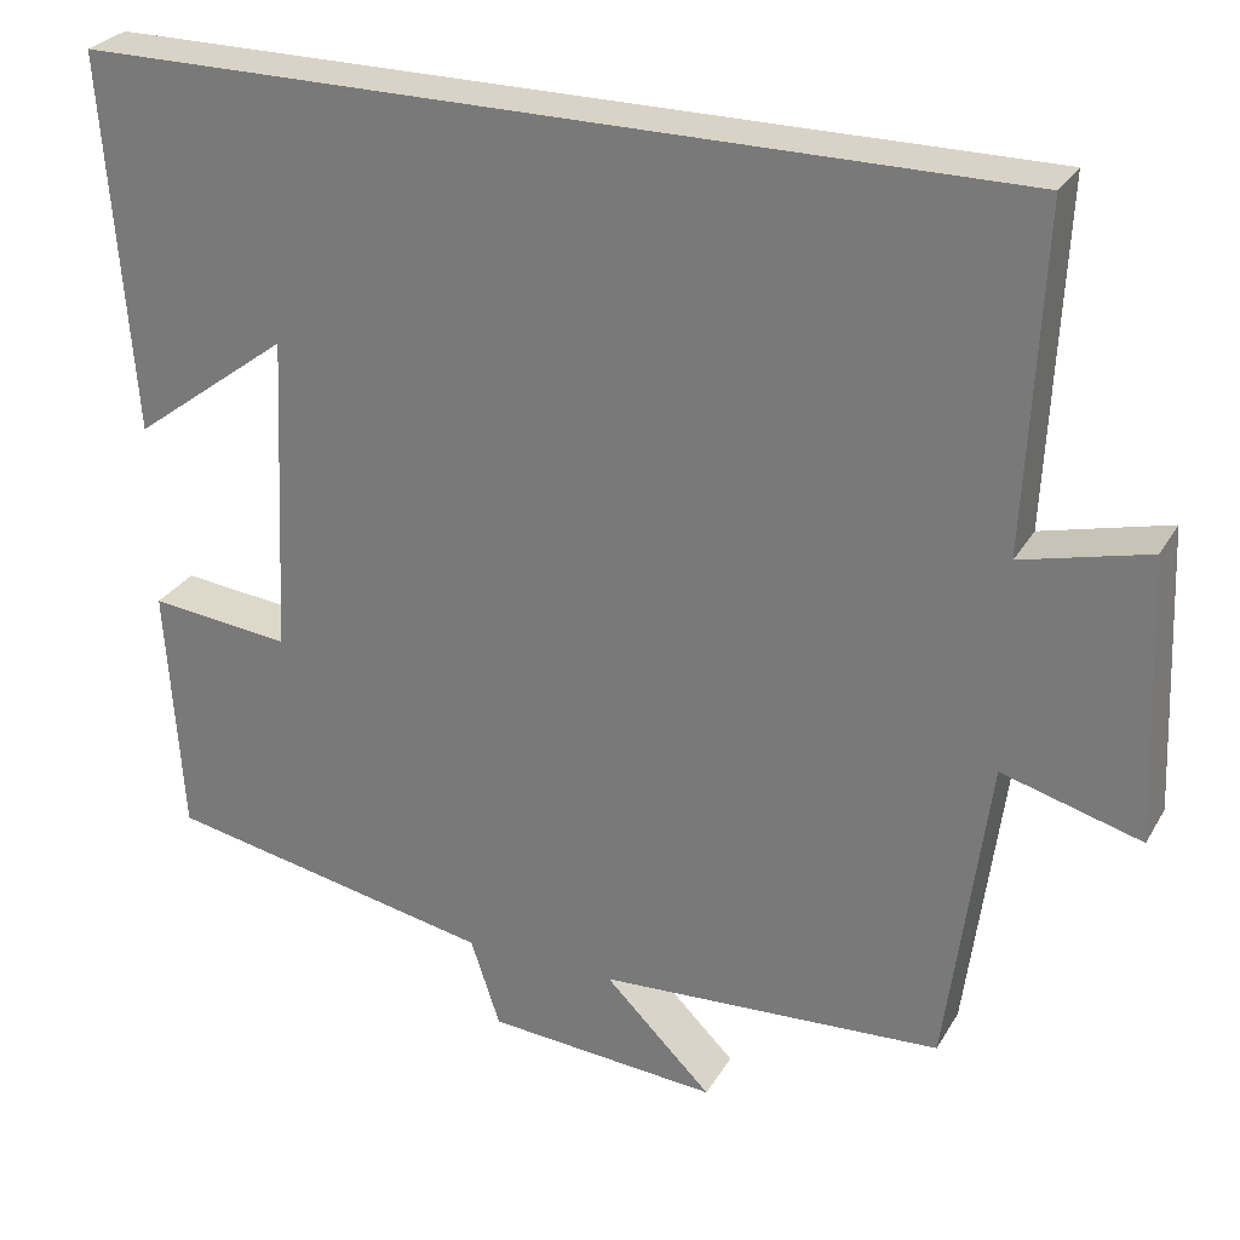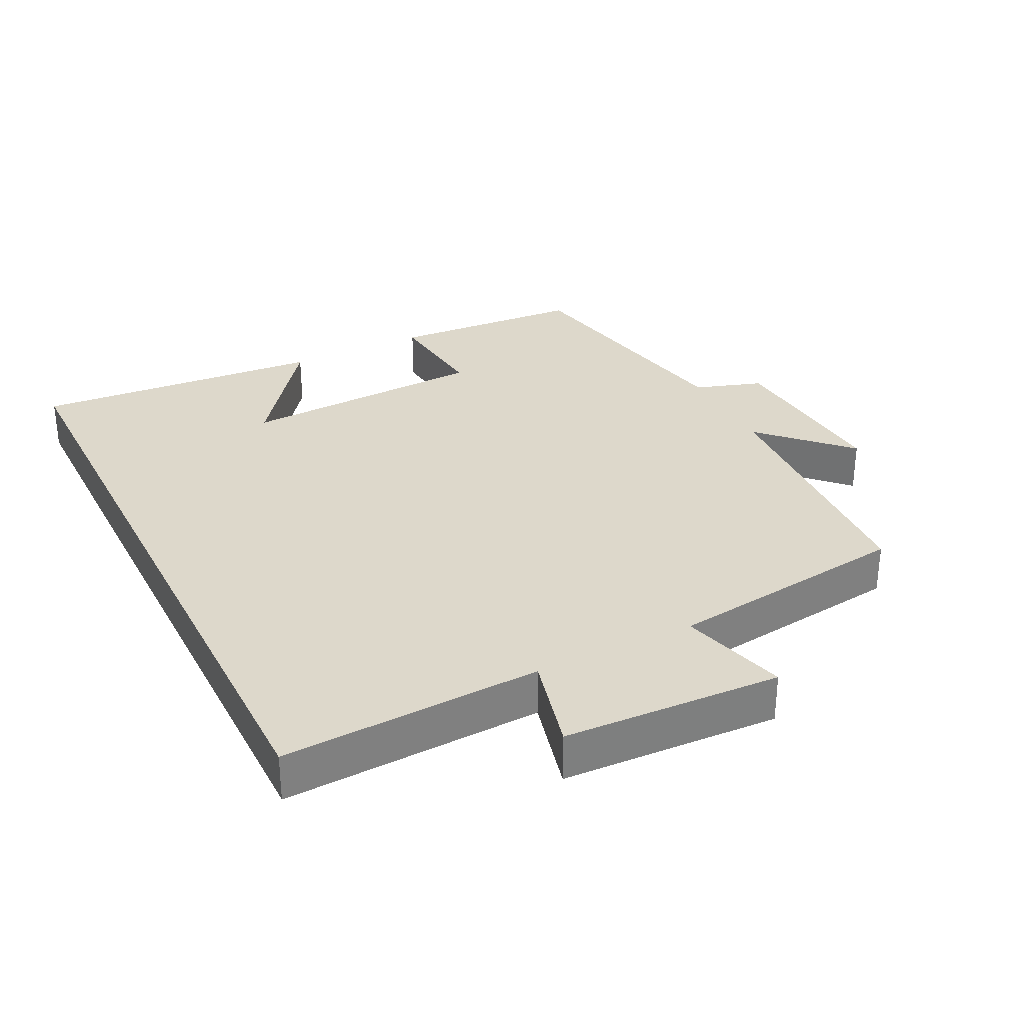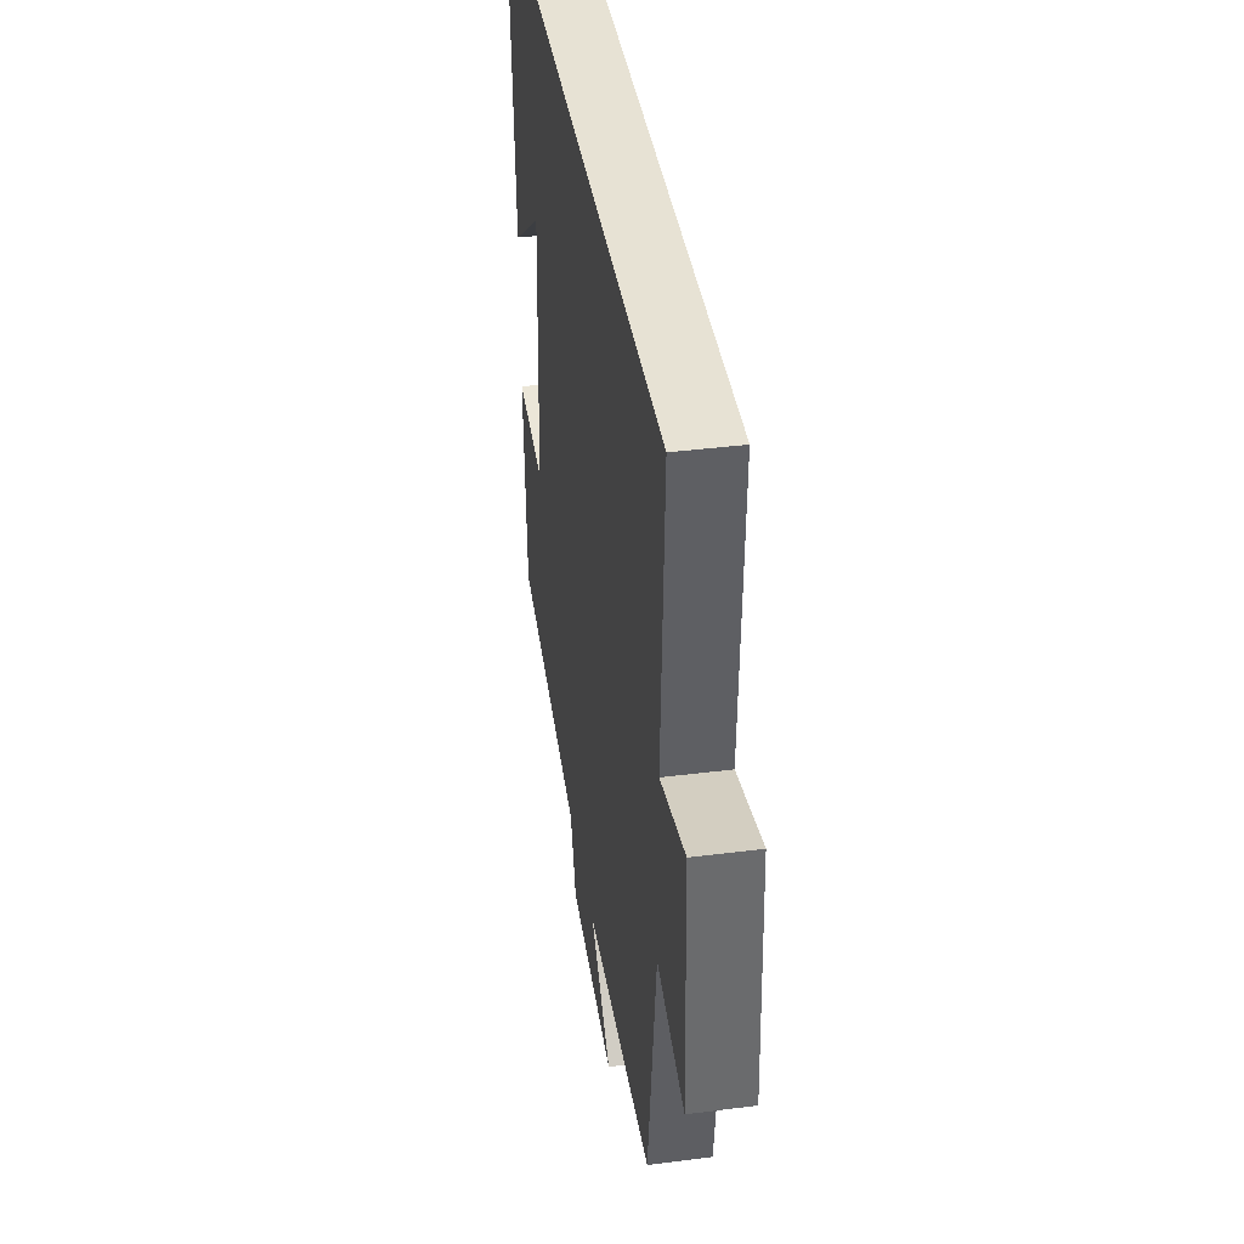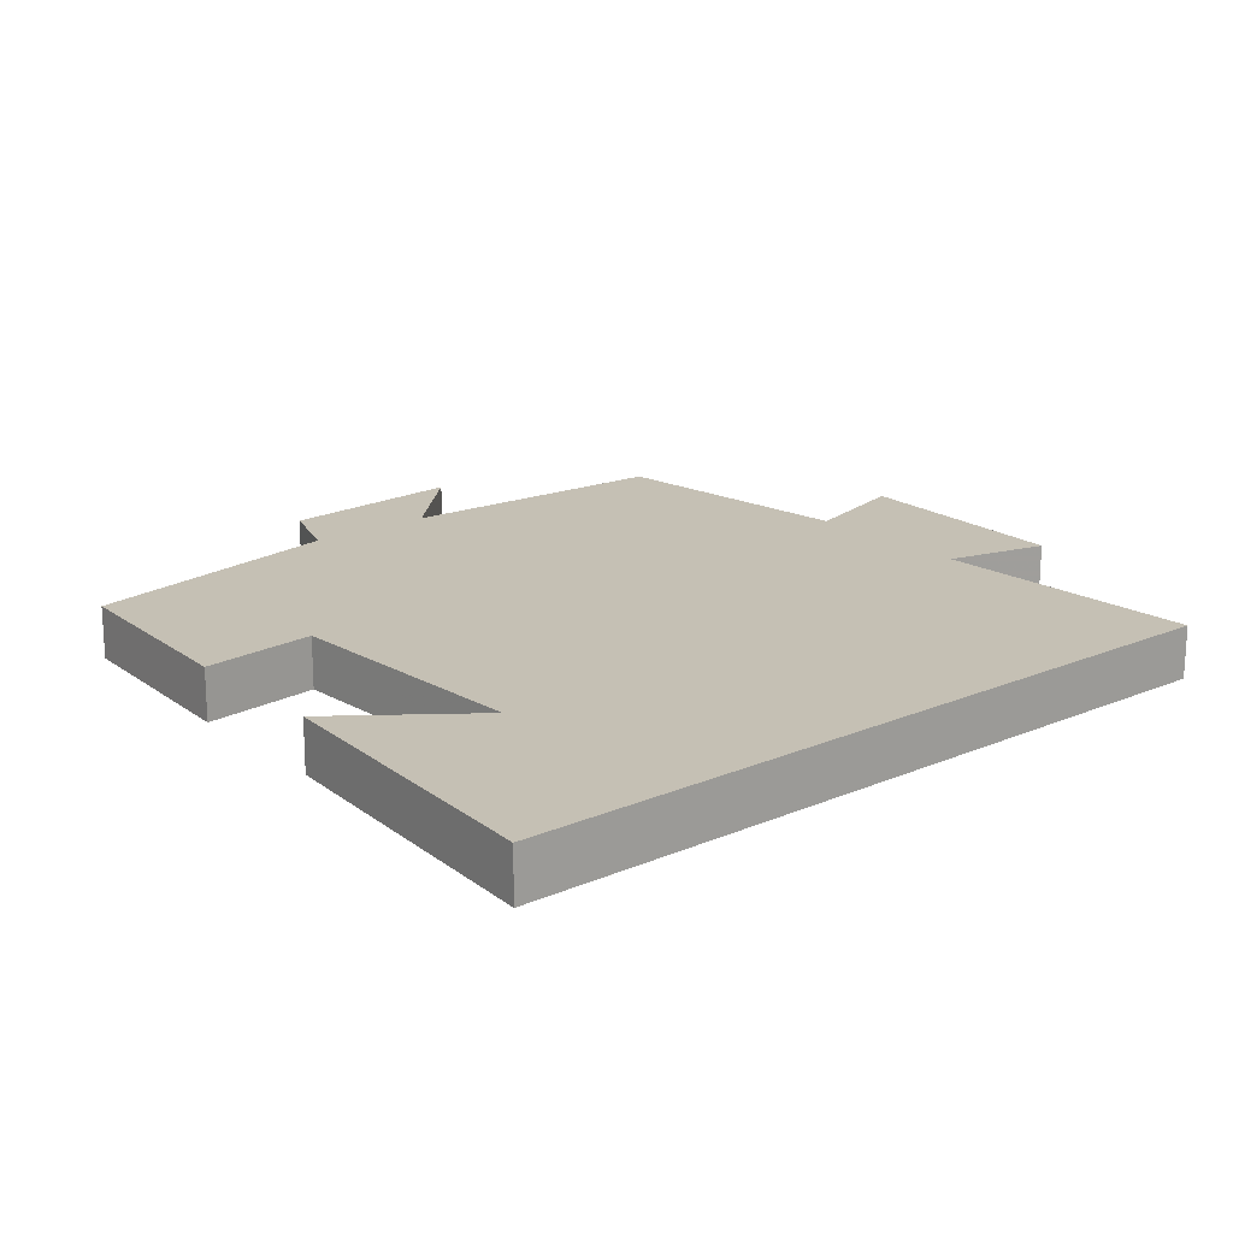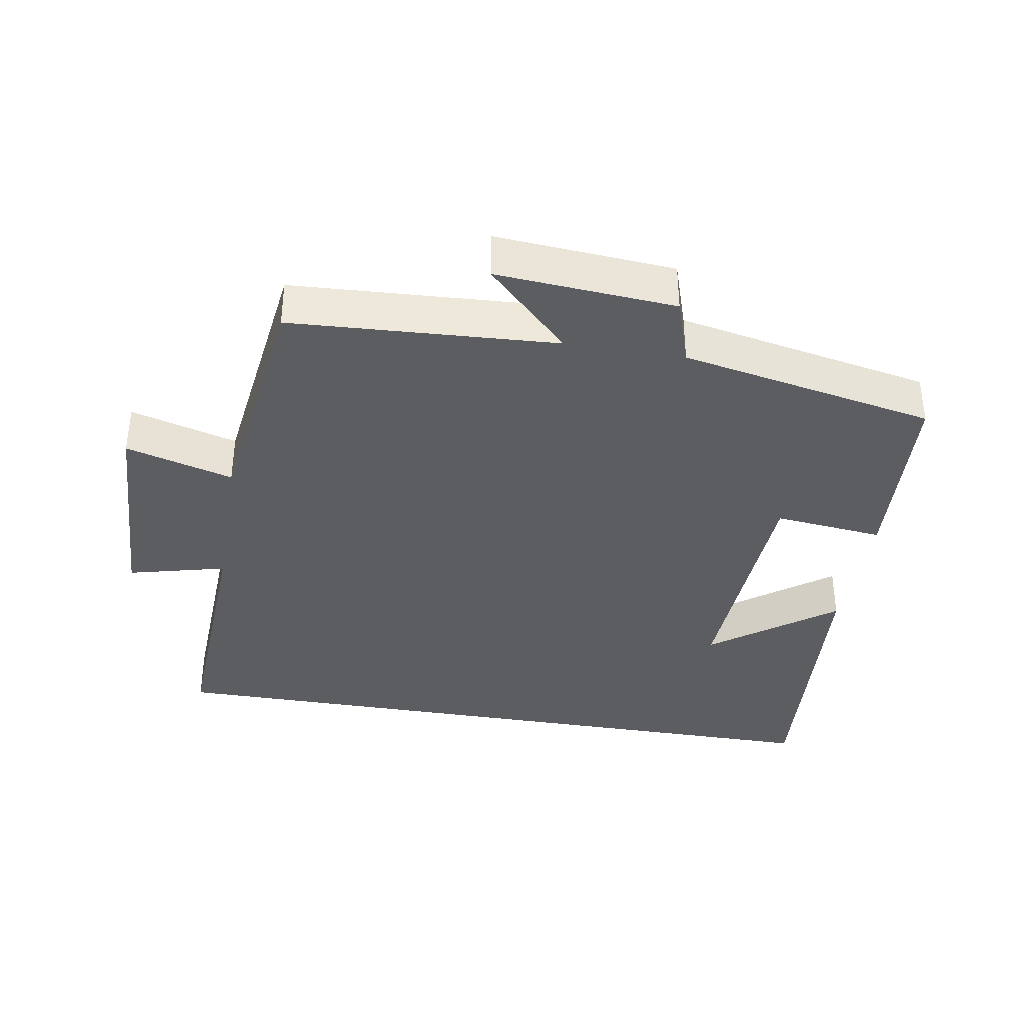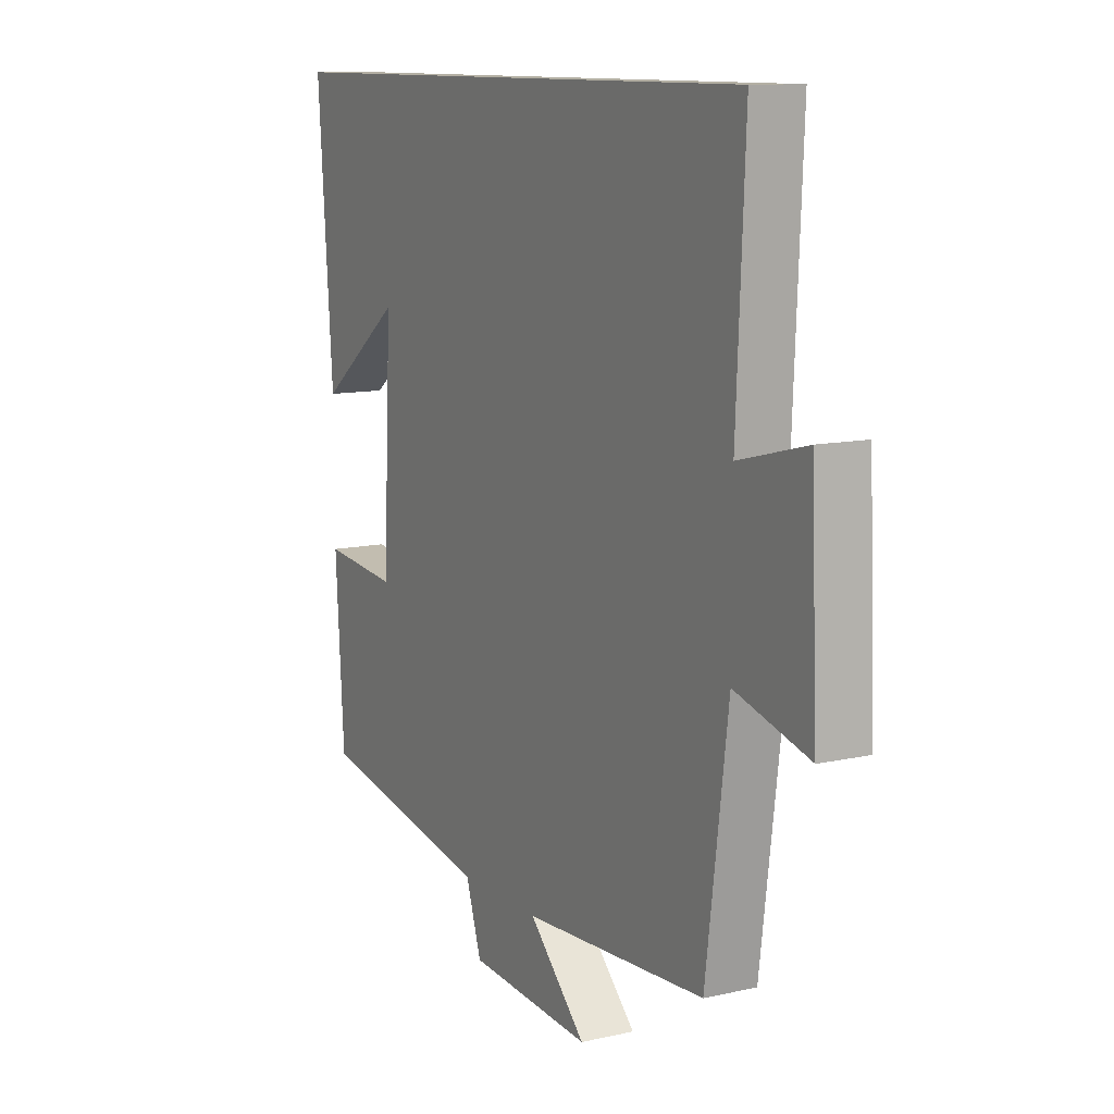
<metadata>
{"format":"obj","ext":"obj","renderer":"f3d","projection":"perspective","resolution":1024,"background":"white","views":[{"elev":27.8,"azim":24.6,"up":"+Z"},{"elev":31.4,"azim":63.5,"up":"+Y"},{"elev":39.7,"azim":81.0,"up":"+Z"},{"elev":18.3,"azim":-39.6,"up":"+Y"},{"elev":-36.9,"azim":170.4,"up":"+Y"},{"elev":11.1,"azim":61.0,"up":"+Z"}]}
</metadata>
<code>
v 0.453 0.07 -0.478
v 0.065 0.07 -0.5
v 0.186 0.07 -0.62
v -0.076 0.07 -0.6
v -0.109 0.07 -0.5
v -0.482 0.07 -0.427
v -0.5 0.07 -0.142
v -0.34 0.07 -0.159
v -0.322 0.07 0.205
v -0.5 0.07 0.072
v -0.532 0.07 0.5
v 0.518 0.07 0.5
v 0.5 0.07 0.119
v 0.643 0.07 0.155
v 0.657 0.07 -0.165
v 0.5 0.07 -0.121
v 0.453 0 -0.478
v 0.065 0 -0.5
v 0.186 0 -0.62
v -0.076 0 -0.6
v -0.109 0 -0.5
v -0.482 0 -0.427
v -0.5 0 -0.142
v -0.34 0 -0.159
v -0.322 0 0.205
v -0.5 0 0.072
v -0.532 0 0.5
v 0.518 0 0.5
v 0.5 0 0.119
v 0.643 0 0.155
v 0.657 0 -0.165
v 0.5 0 -0.121
f 13 14 15 16
f 13 16 1 2
f 12 13 2
f 9 10 11
f 9 11 12
f 8 9 12 2
f 5 6 7 8
f 2 3 4 5
f 2 5 8
f 32 31 30 29
f 18 17 32 29
f 18 29 28
f 27 26 25
f 28 27 25
f 18 28 25 24
f 24 23 22 21
f 21 20 19 18
f 24 21 18
f 1 17 18 2
f 2 18 19 3
f 3 19 20 4
f 4 20 21 5
f 5 21 22 6
f 6 22 23 7
f 7 23 24 8
f 8 24 25 9
f 9 25 26 10
f 10 26 27 11
f 11 27 28 12
f 12 28 29 13
f 13 29 30 14
f 14 30 31 15
f 15 31 32 16
f 16 32 17 1

</code>
